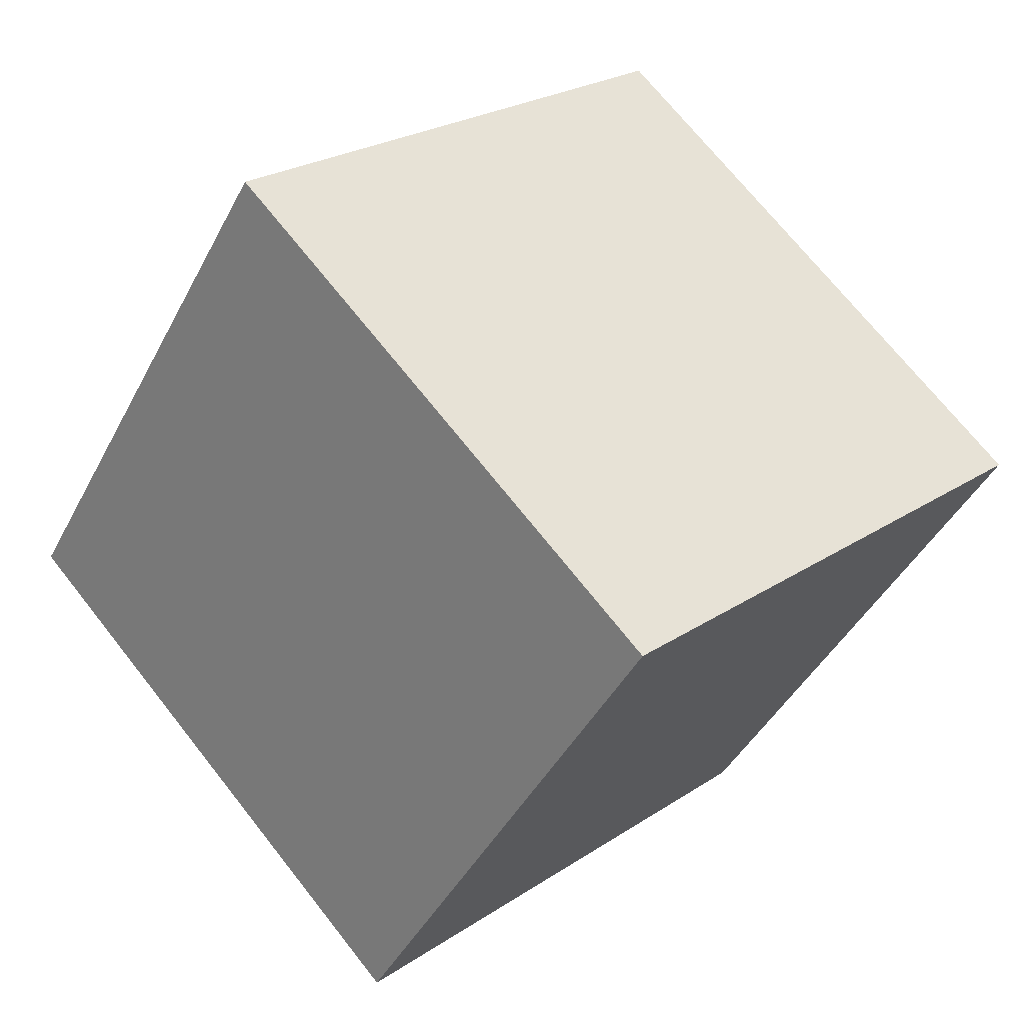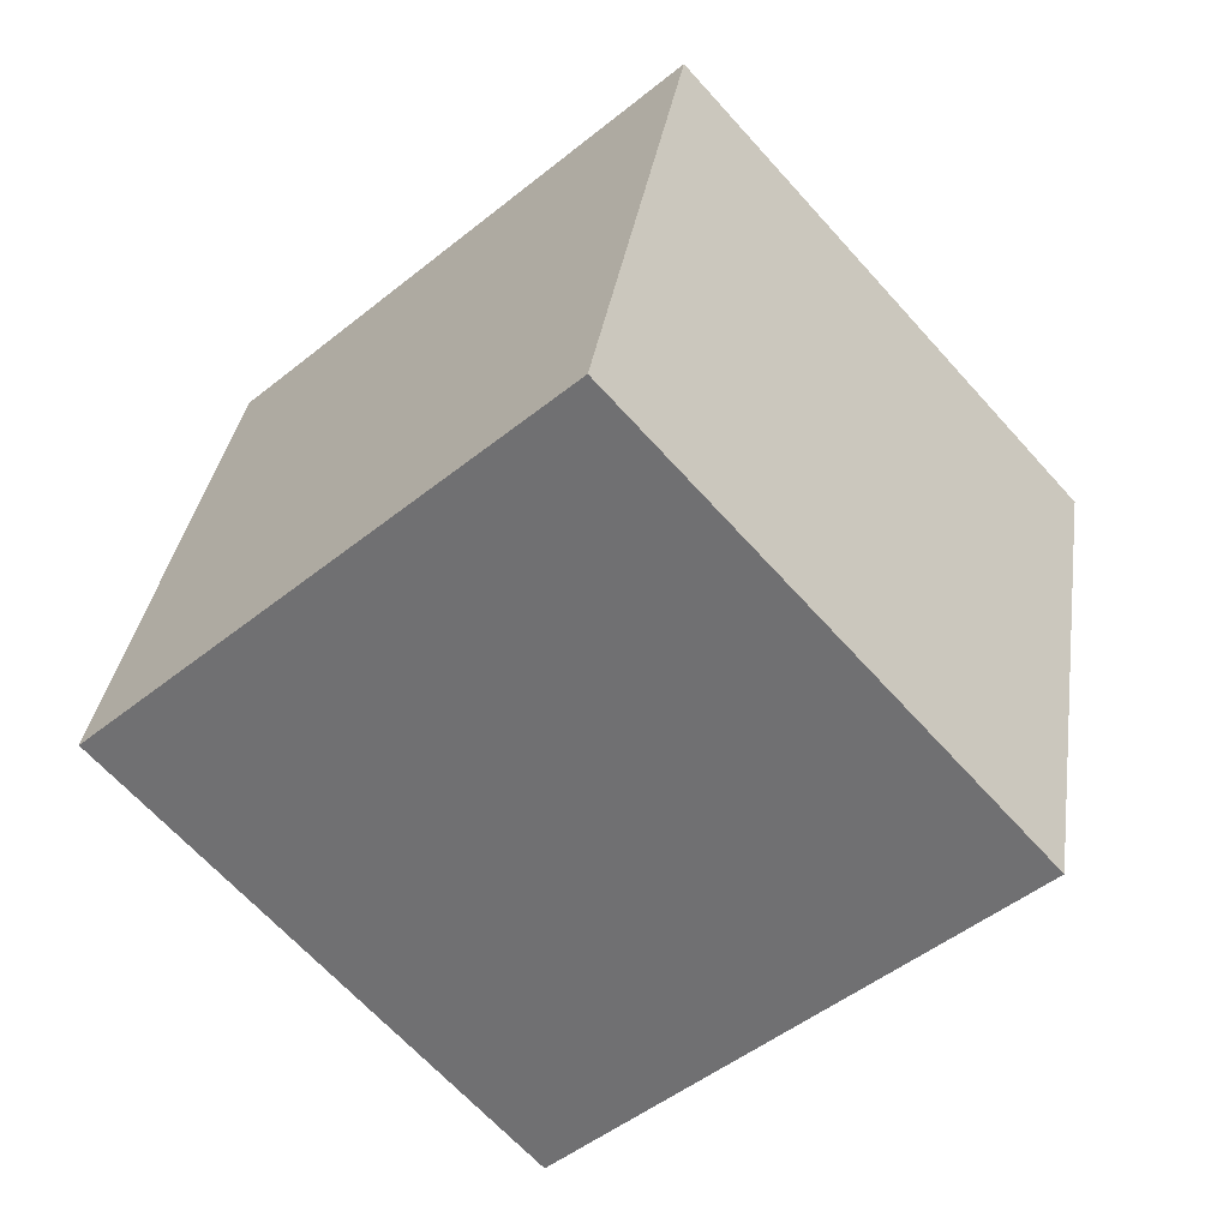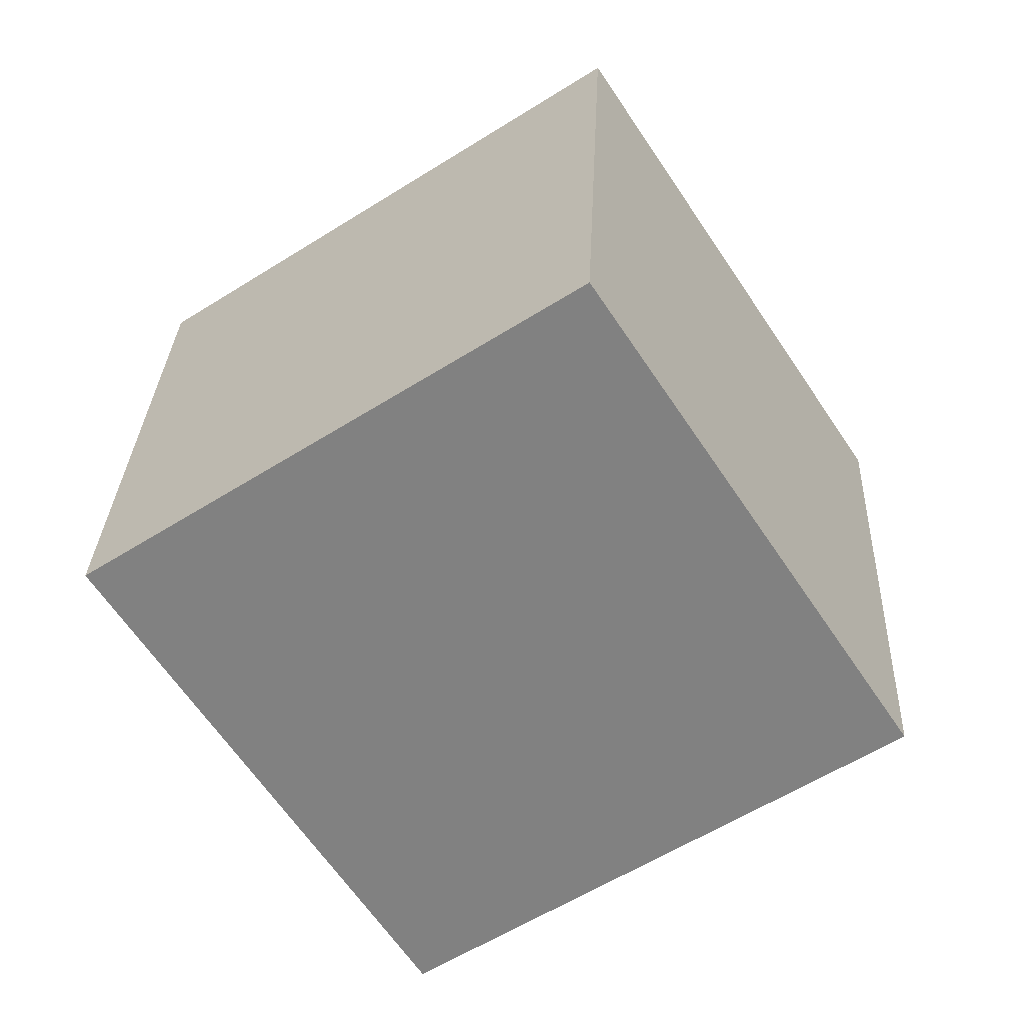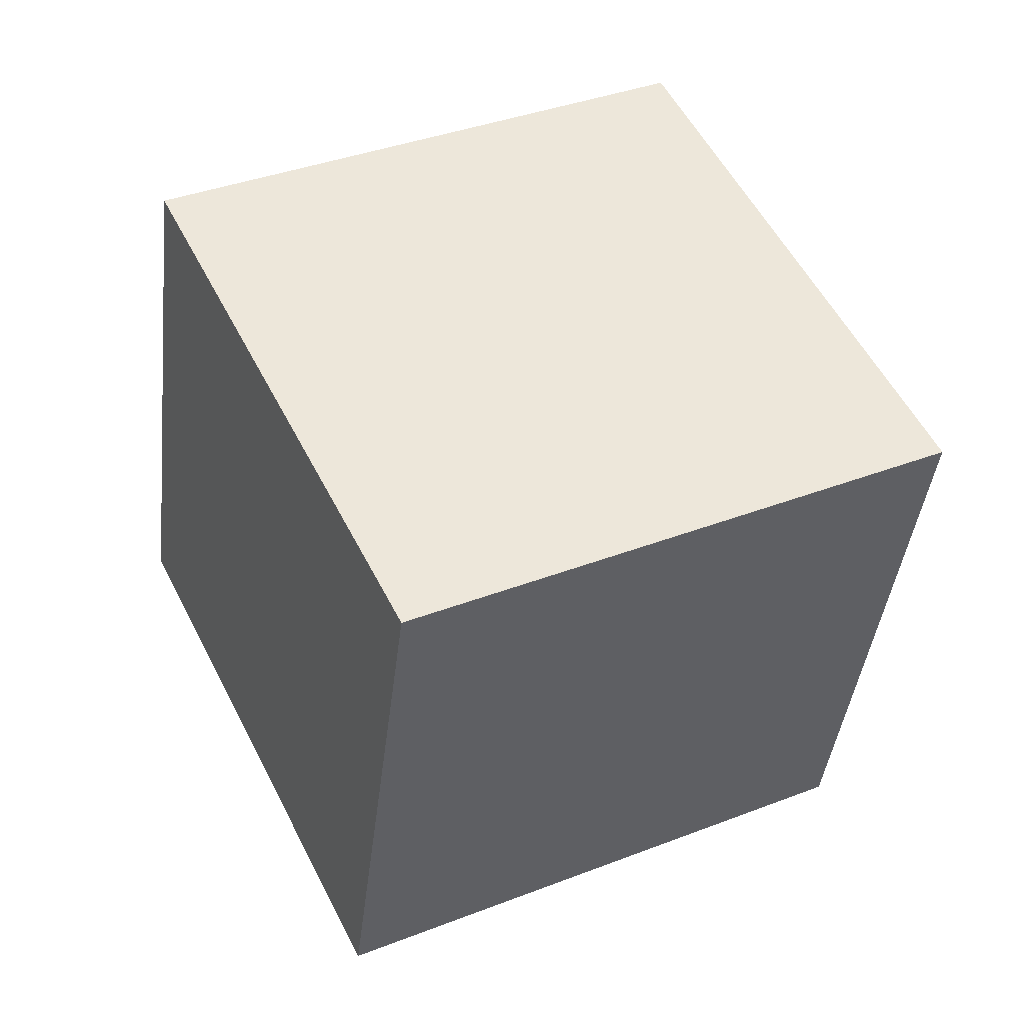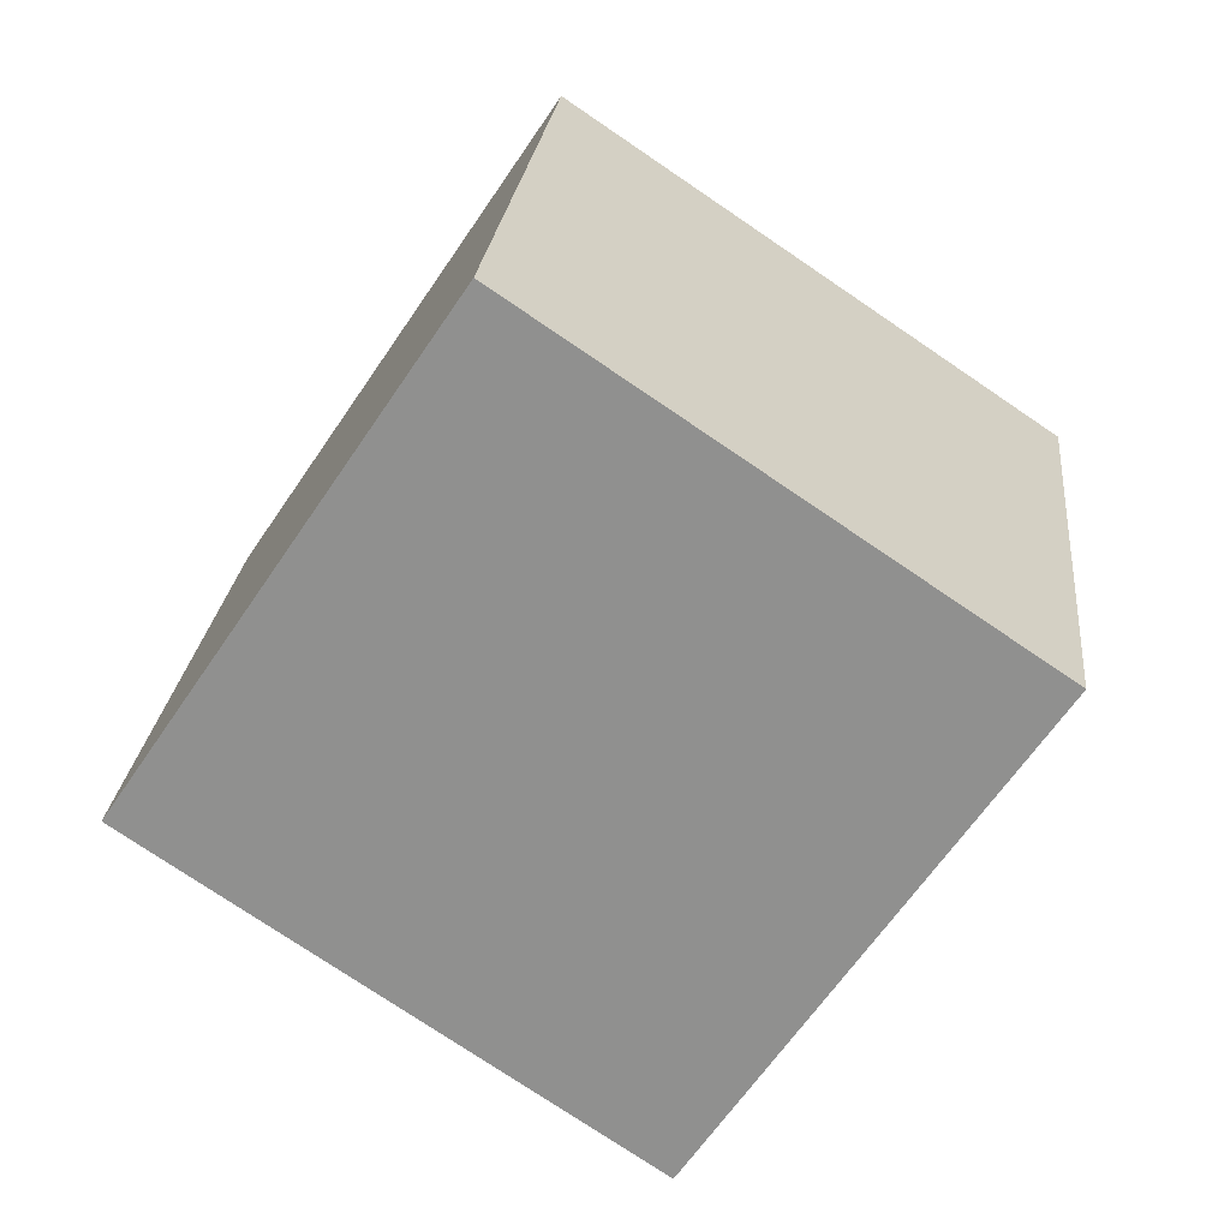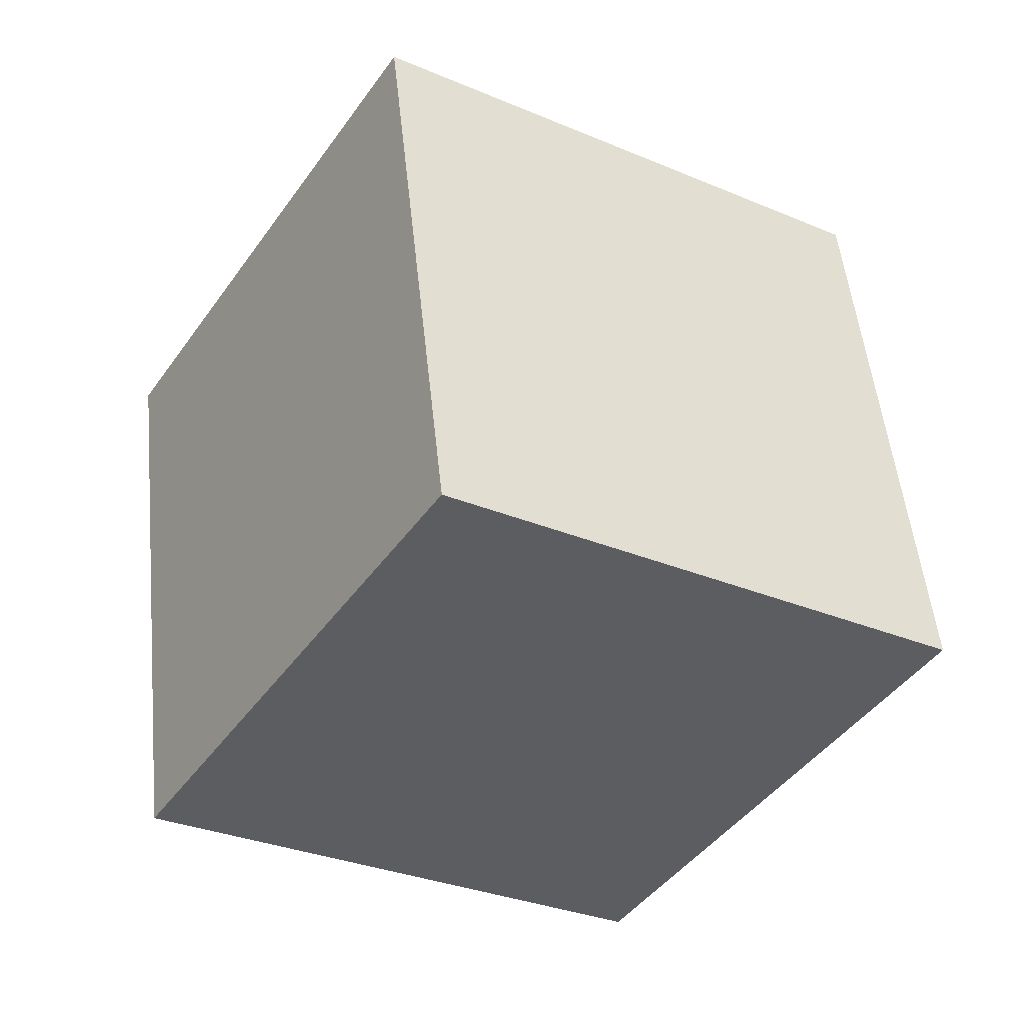
<metadata>
{"format":"obj","ext":"obj","renderer":"f3d","projection":"perspective","resolution":1024,"background":"white","views":[{"elev":31.4,"azim":48.1,"up":"+Z"},{"elev":-59.9,"azim":160.7,"up":"+Y"},{"elev":-52.0,"azim":62.6,"up":"+Y"},{"elev":55.7,"azim":93.1,"up":"+Y"},{"elev":-59.4,"azim":85.5,"up":"+Y"},{"elev":-45.3,"azim":-92.7,"up":"+Y"}]}
</metadata>
<code>
o Cube.090_Cube.1051
v 0.2711 2.023 -0.09143
v 1.715 2.101 -0.8984
v -0.5175 1.776 -1.526
v 0.9263 1.854 -2.333
v 0.4592 0.3872 0.08647
v 1.903 0.4654 -0.7205
v -0.3295 0.1404 -1.348
v 1.114 0.2186 -2.155
f 2 3 1
f 4 7 3
f 8 5 7
f 6 1 5
f 7 1 3
f 4 6 8
f 2 4 3
f 4 8 7
f 8 6 5
f 6 2 1
f 7 5 1
f 4 2 6

</code>
